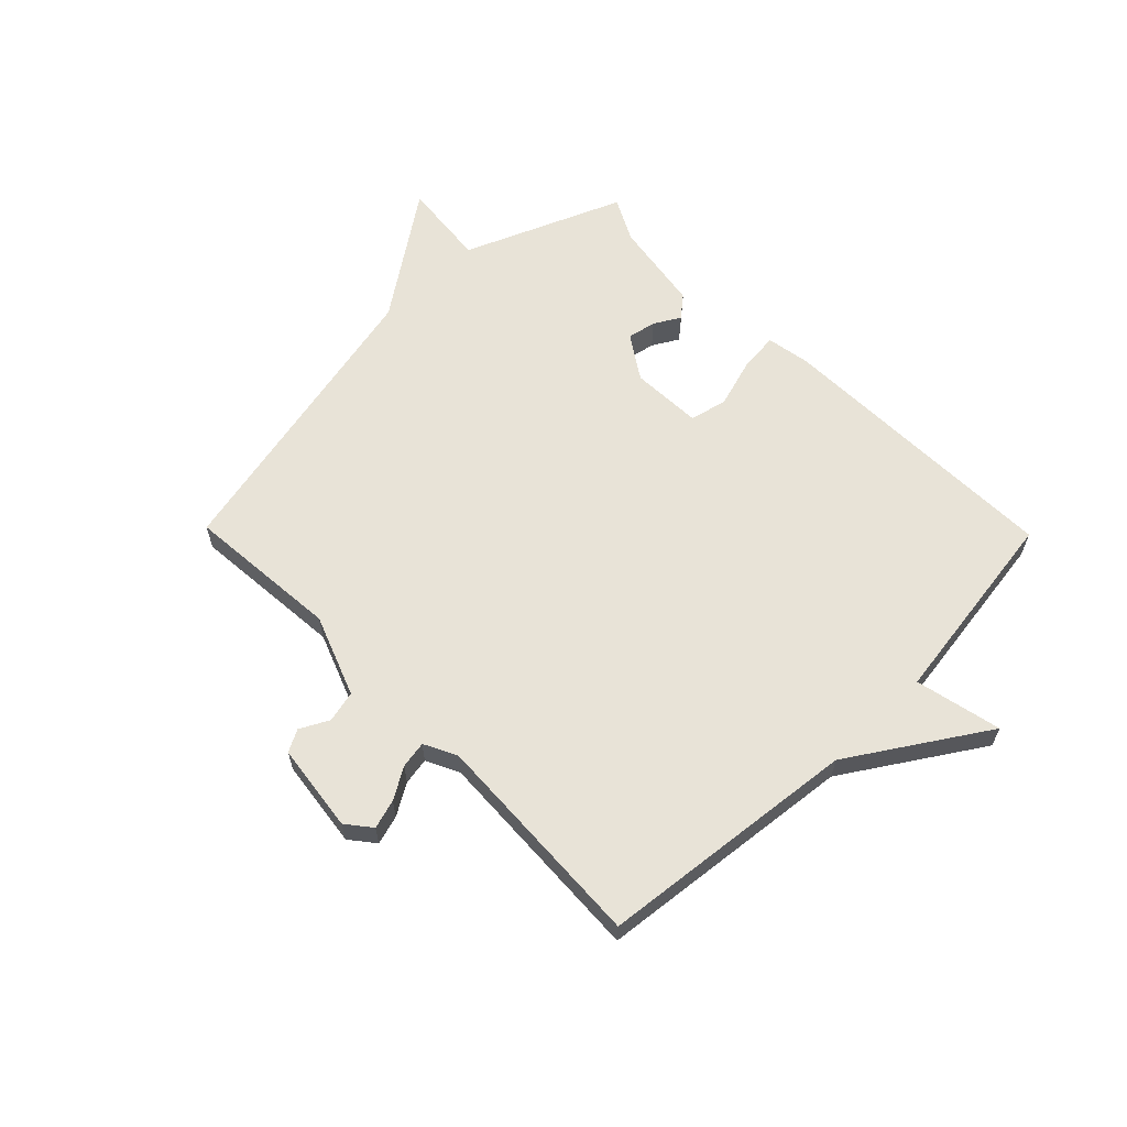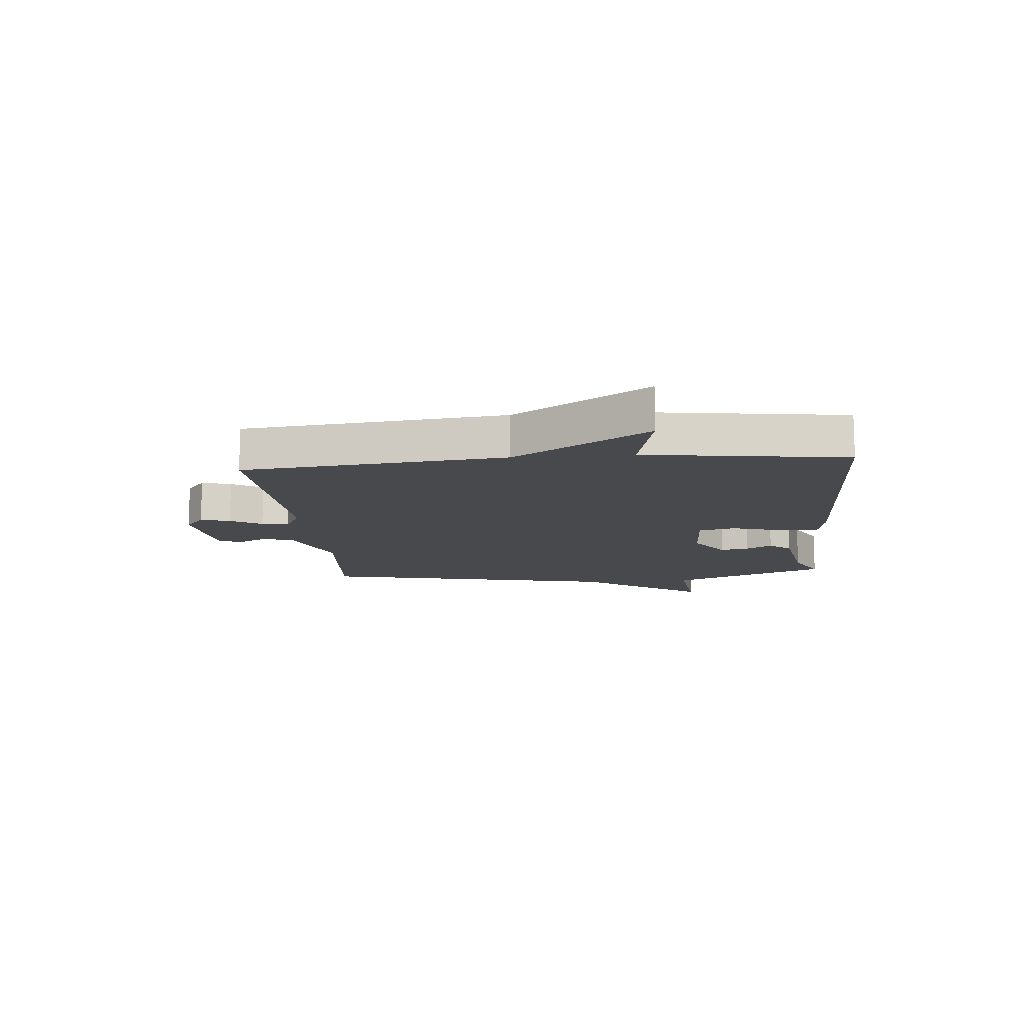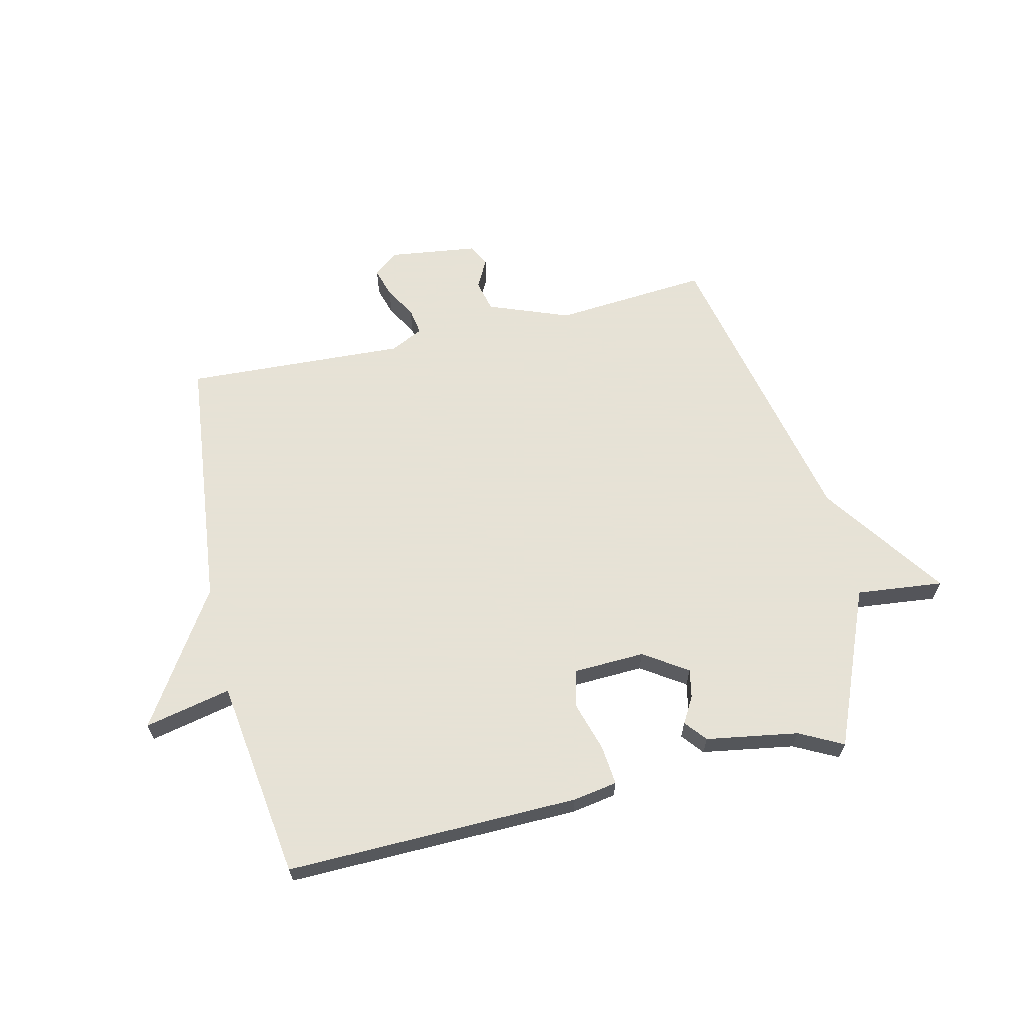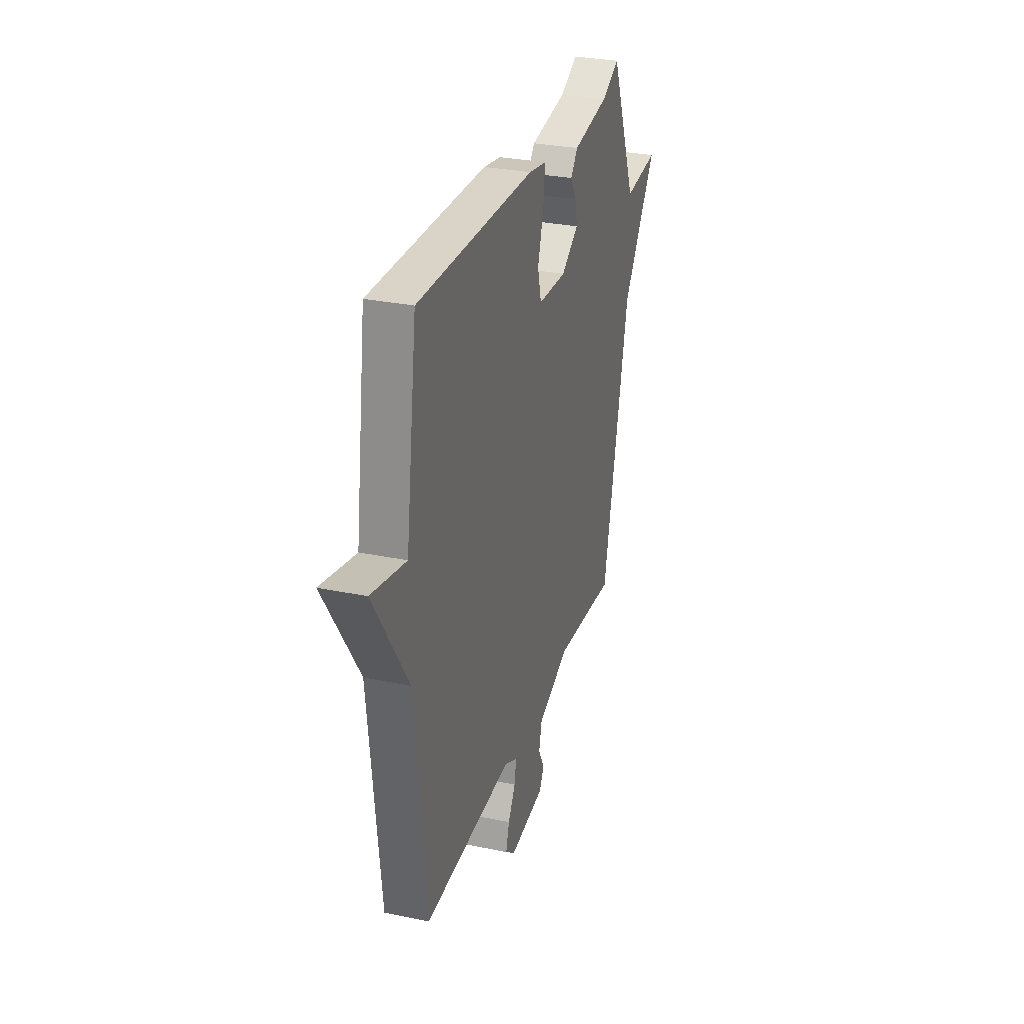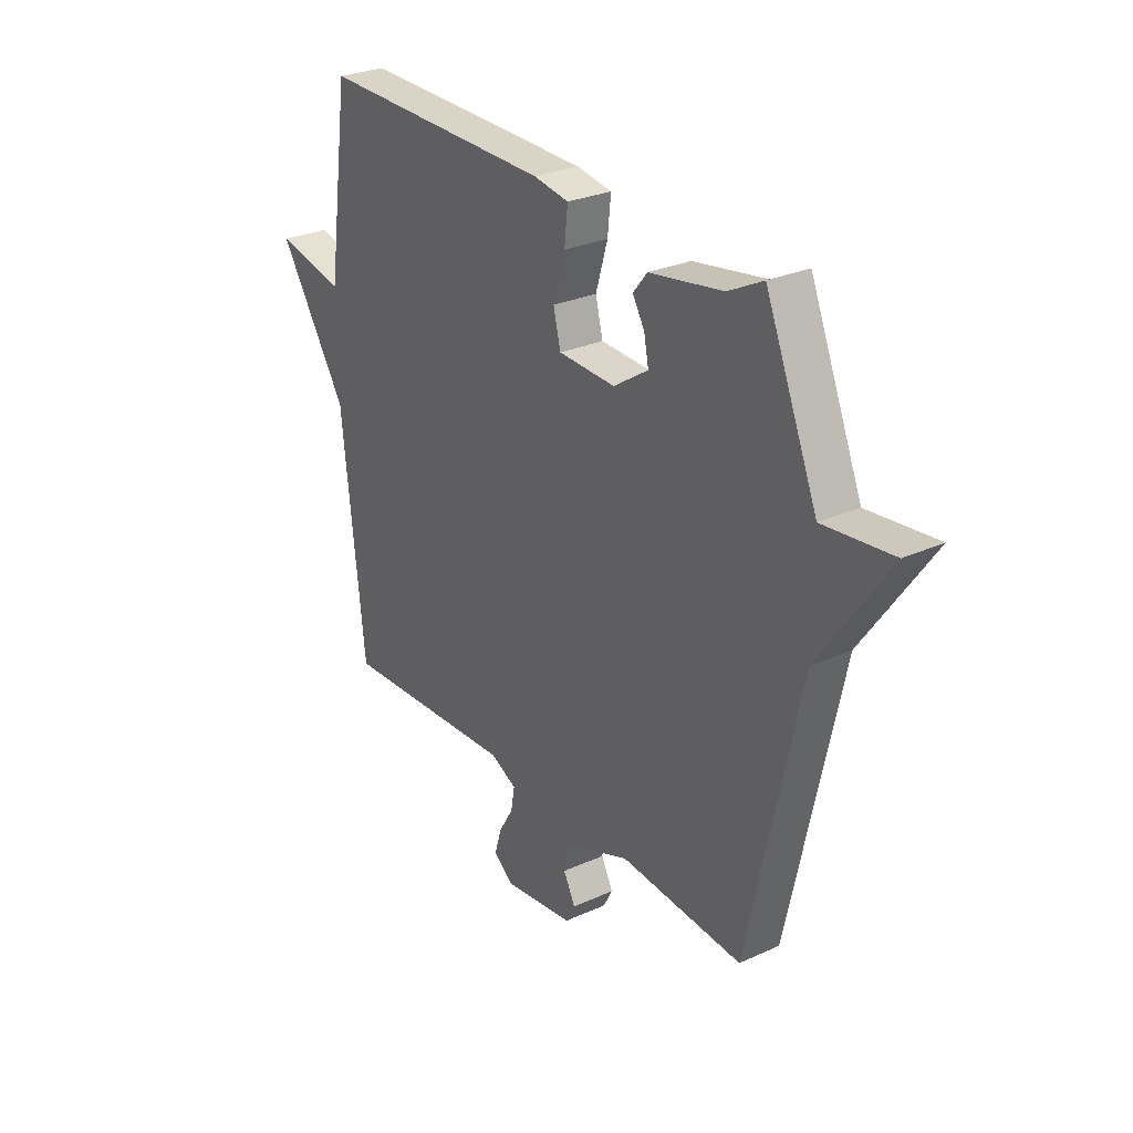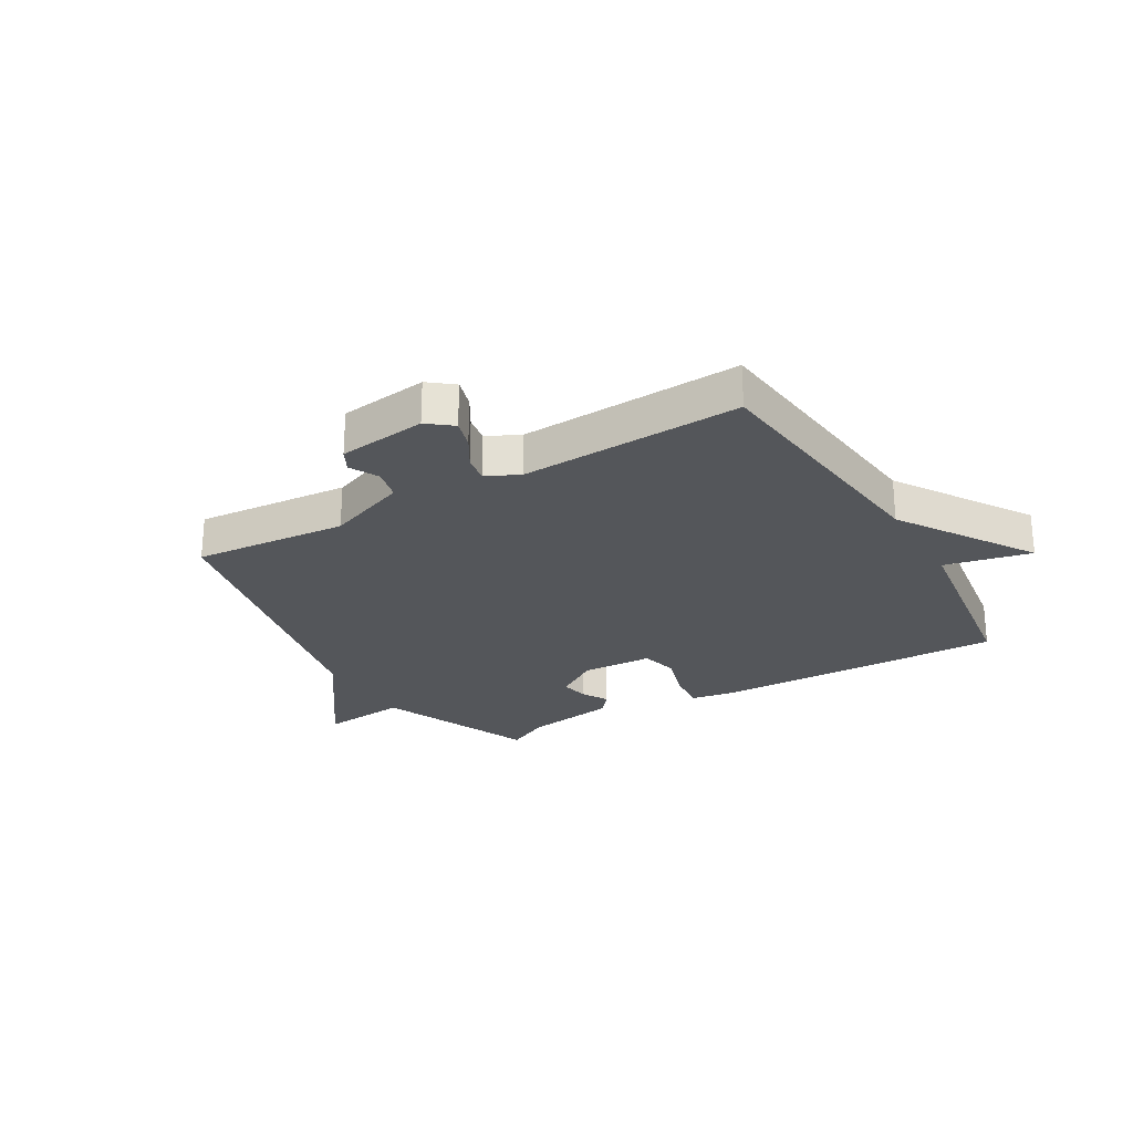
<metadata>
{"format":"obj","ext":"obj","renderer":"f3d","projection":"perspective","resolution":1024,"background":"white","views":[{"elev":61.7,"azim":-134.4,"up":"+Y"},{"elev":-12.0,"azim":-84.9,"up":"+Y"},{"elev":63.8,"azim":-13.1,"up":"+Y"},{"elev":29.7,"azim":-72.9,"up":"+Z"},{"elev":27.8,"azim":55.3,"up":"+Z"},{"elev":-25.2,"azim":-149.6,"up":"+Y"}]}
</metadata>
<code>
v -0.5 0.07 0.5
v 0.009 0.07 0.49
v 0.086 0.07 0.477
v 0.079 0.07 0.408
v 0.053 0.07 0.321
v 0.069 0.07 0.257
v 0.193 0.07 0.252
v 0.269 0.07 0.302
v 0.259 0.07 0.352
v 0.233 0.07 0.397
v 0.264 0.07 0.435
v 0.424 0.07 0.461
v 0.5 0.07 0.5
v 0.614 0.07 0.225
v 0.765 0.07 0.241
v 0.614 0.07 0.025
v 0.5 0.07 -0.5
v 0.232 0.07 -0.478
v 0.091 0.07 -0.532
v 0.078 0.07 -0.587
v 0.104 0.07 -0.637
v 0.084 0.07 -0.675
v -0.07 0.07 -0.695
v -0.113 0.07 -0.661
v -0.098 0.07 -0.61
v -0.066 0.07 -0.556
v -0.058 0.07 -0.509
v -0.115 0.07 -0.481
v -0.5 0.07 -0.5
v -0.549 0.07 -0.048
v -0.699 0.07 0.185
v -0.549 0.07 0.152
v -0.5 0 0.5
v 0.009 0 0.49
v 0.086 0 0.477
v 0.079 0 0.408
v 0.053 0 0.321
v 0.069 0 0.257
v 0.193 0 0.252
v 0.269 0 0.302
v 0.259 0 0.352
v 0.233 0 0.397
v 0.264 0 0.435
v 0.424 0 0.461
v 0.5 0 0.5
v 0.614 0 0.225
v 0.765 0 0.241
v 0.614 0 0.025
v 0.5 0 -0.5
v 0.232 0 -0.478
v 0.091 0 -0.532
v 0.078 0 -0.587
v 0.104 0 -0.637
v 0.084 0 -0.675
v -0.07 0 -0.695
v -0.113 0 -0.661
v -0.098 0 -0.61
v -0.066 0 -0.556
v -0.058 0 -0.509
v -0.115 0 -0.481
v -0.5 0 -0.5
v -0.549 0 -0.048
v -0.699 0 0.185
v -0.549 0 0.152
f 30 31 32
f 32 1 2
f 30 32 2
f 29 30 2
f 28 29 2
f 27 28 2
f 24 25 26
f 23 24 26
f 22 23 26
f 21 22 26
f 20 21 26
f 19 20 26 27
f 18 19 27 2
f 16 17 18
f 14 15 16 18
f 12 13 14 18
f 9 10 11 12
f 8 9 12
f 8 12 18
f 7 8 18
f 6 7 18
f 5 6 18 2
f 2 3 4 5
f 64 63 62
f 34 33 64
f 34 64 62
f 34 62 61
f 34 61 60
f 34 60 59
f 58 57 56
f 58 56 55
f 58 55 54
f 58 54 53
f 58 53 52
f 59 58 52 51
f 34 59 51 50
f 50 49 48
f 50 48 47 46
f 50 46 45 44
f 44 43 42 41
f 44 41 40
f 50 44 40
f 50 40 39
f 50 39 38
f 34 50 38 37
f 37 36 35 34
f 1 33 34 2
f 2 34 35 3
f 3 35 36 4
f 4 36 37 5
f 5 37 38 6
f 6 38 39 7
f 7 39 40 8
f 8 40 41 9
f 9 41 42 10
f 10 42 43 11
f 11 43 44 12
f 12 44 45 13
f 13 45 46 14
f 14 46 47 15
f 15 47 48 16
f 16 48 49 17
f 17 49 50 18
f 18 50 51 19
f 19 51 52 20
f 20 52 53 21
f 21 53 54 22
f 22 54 55 23
f 23 55 56 24
f 24 56 57 25
f 25 57 58 26
f 26 58 59 27
f 27 59 60 28
f 28 60 61 29
f 29 61 62 30
f 30 62 63 31
f 31 63 64 32
f 32 64 33 1

</code>
